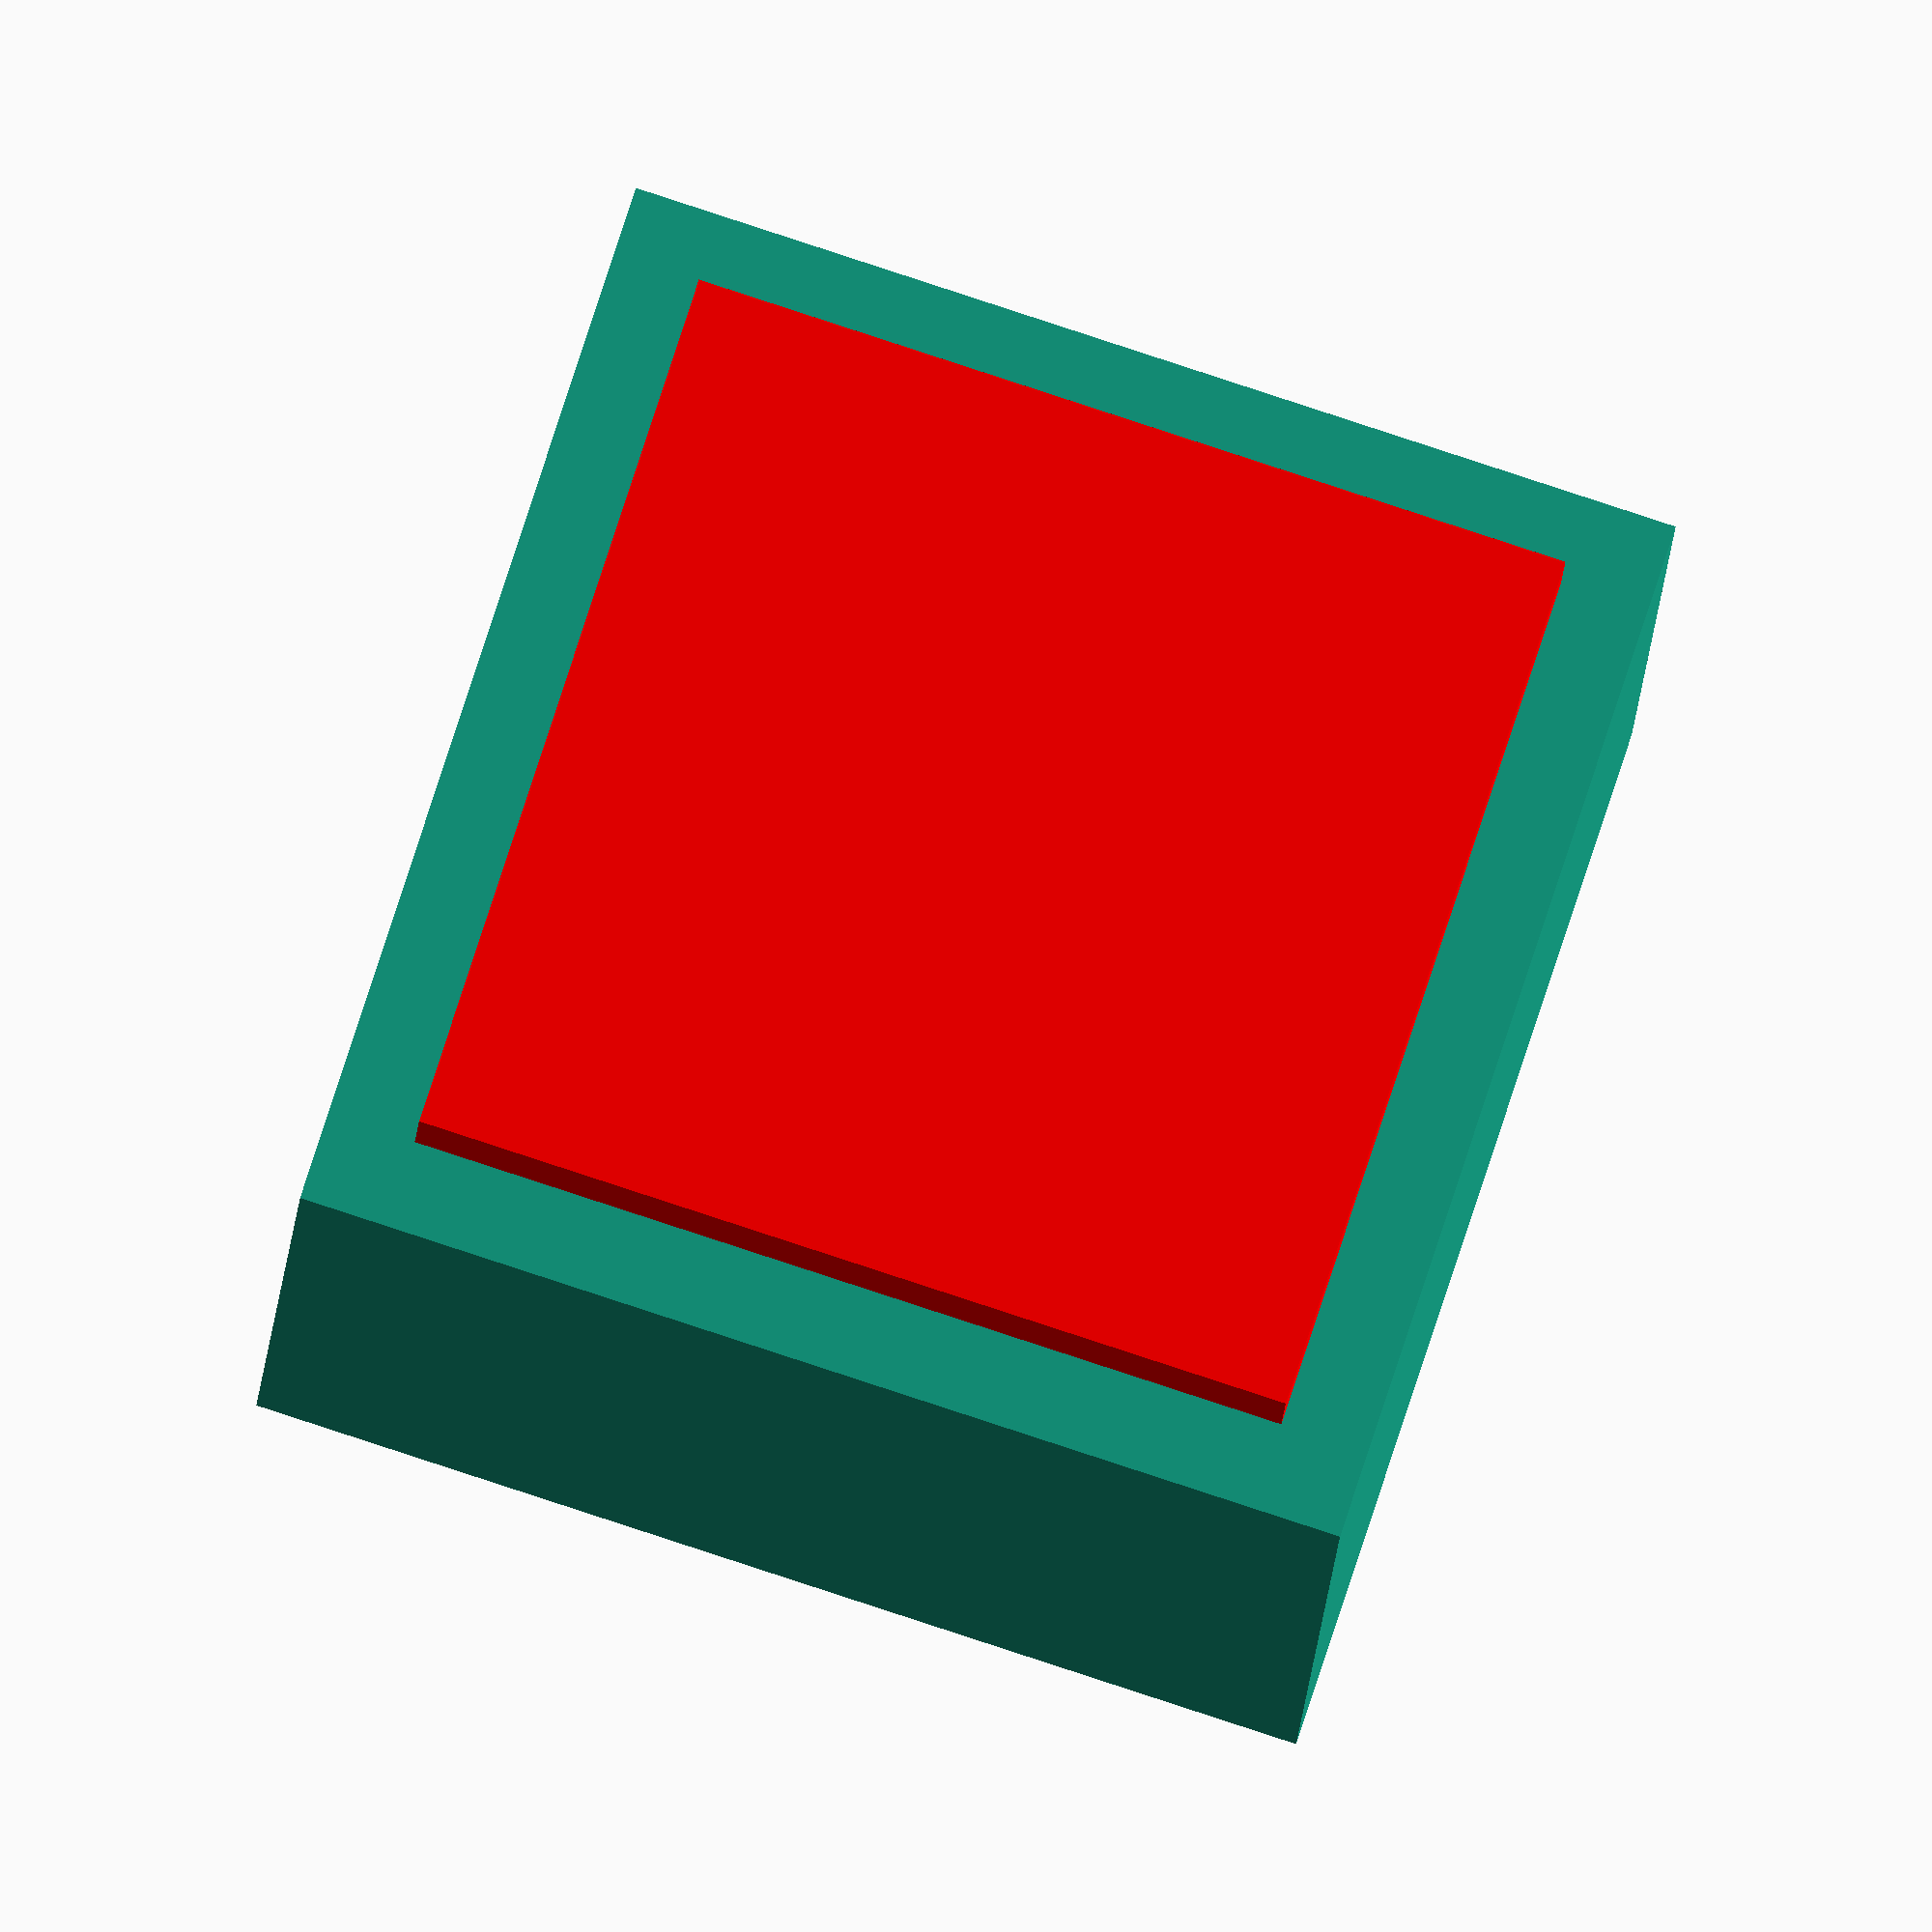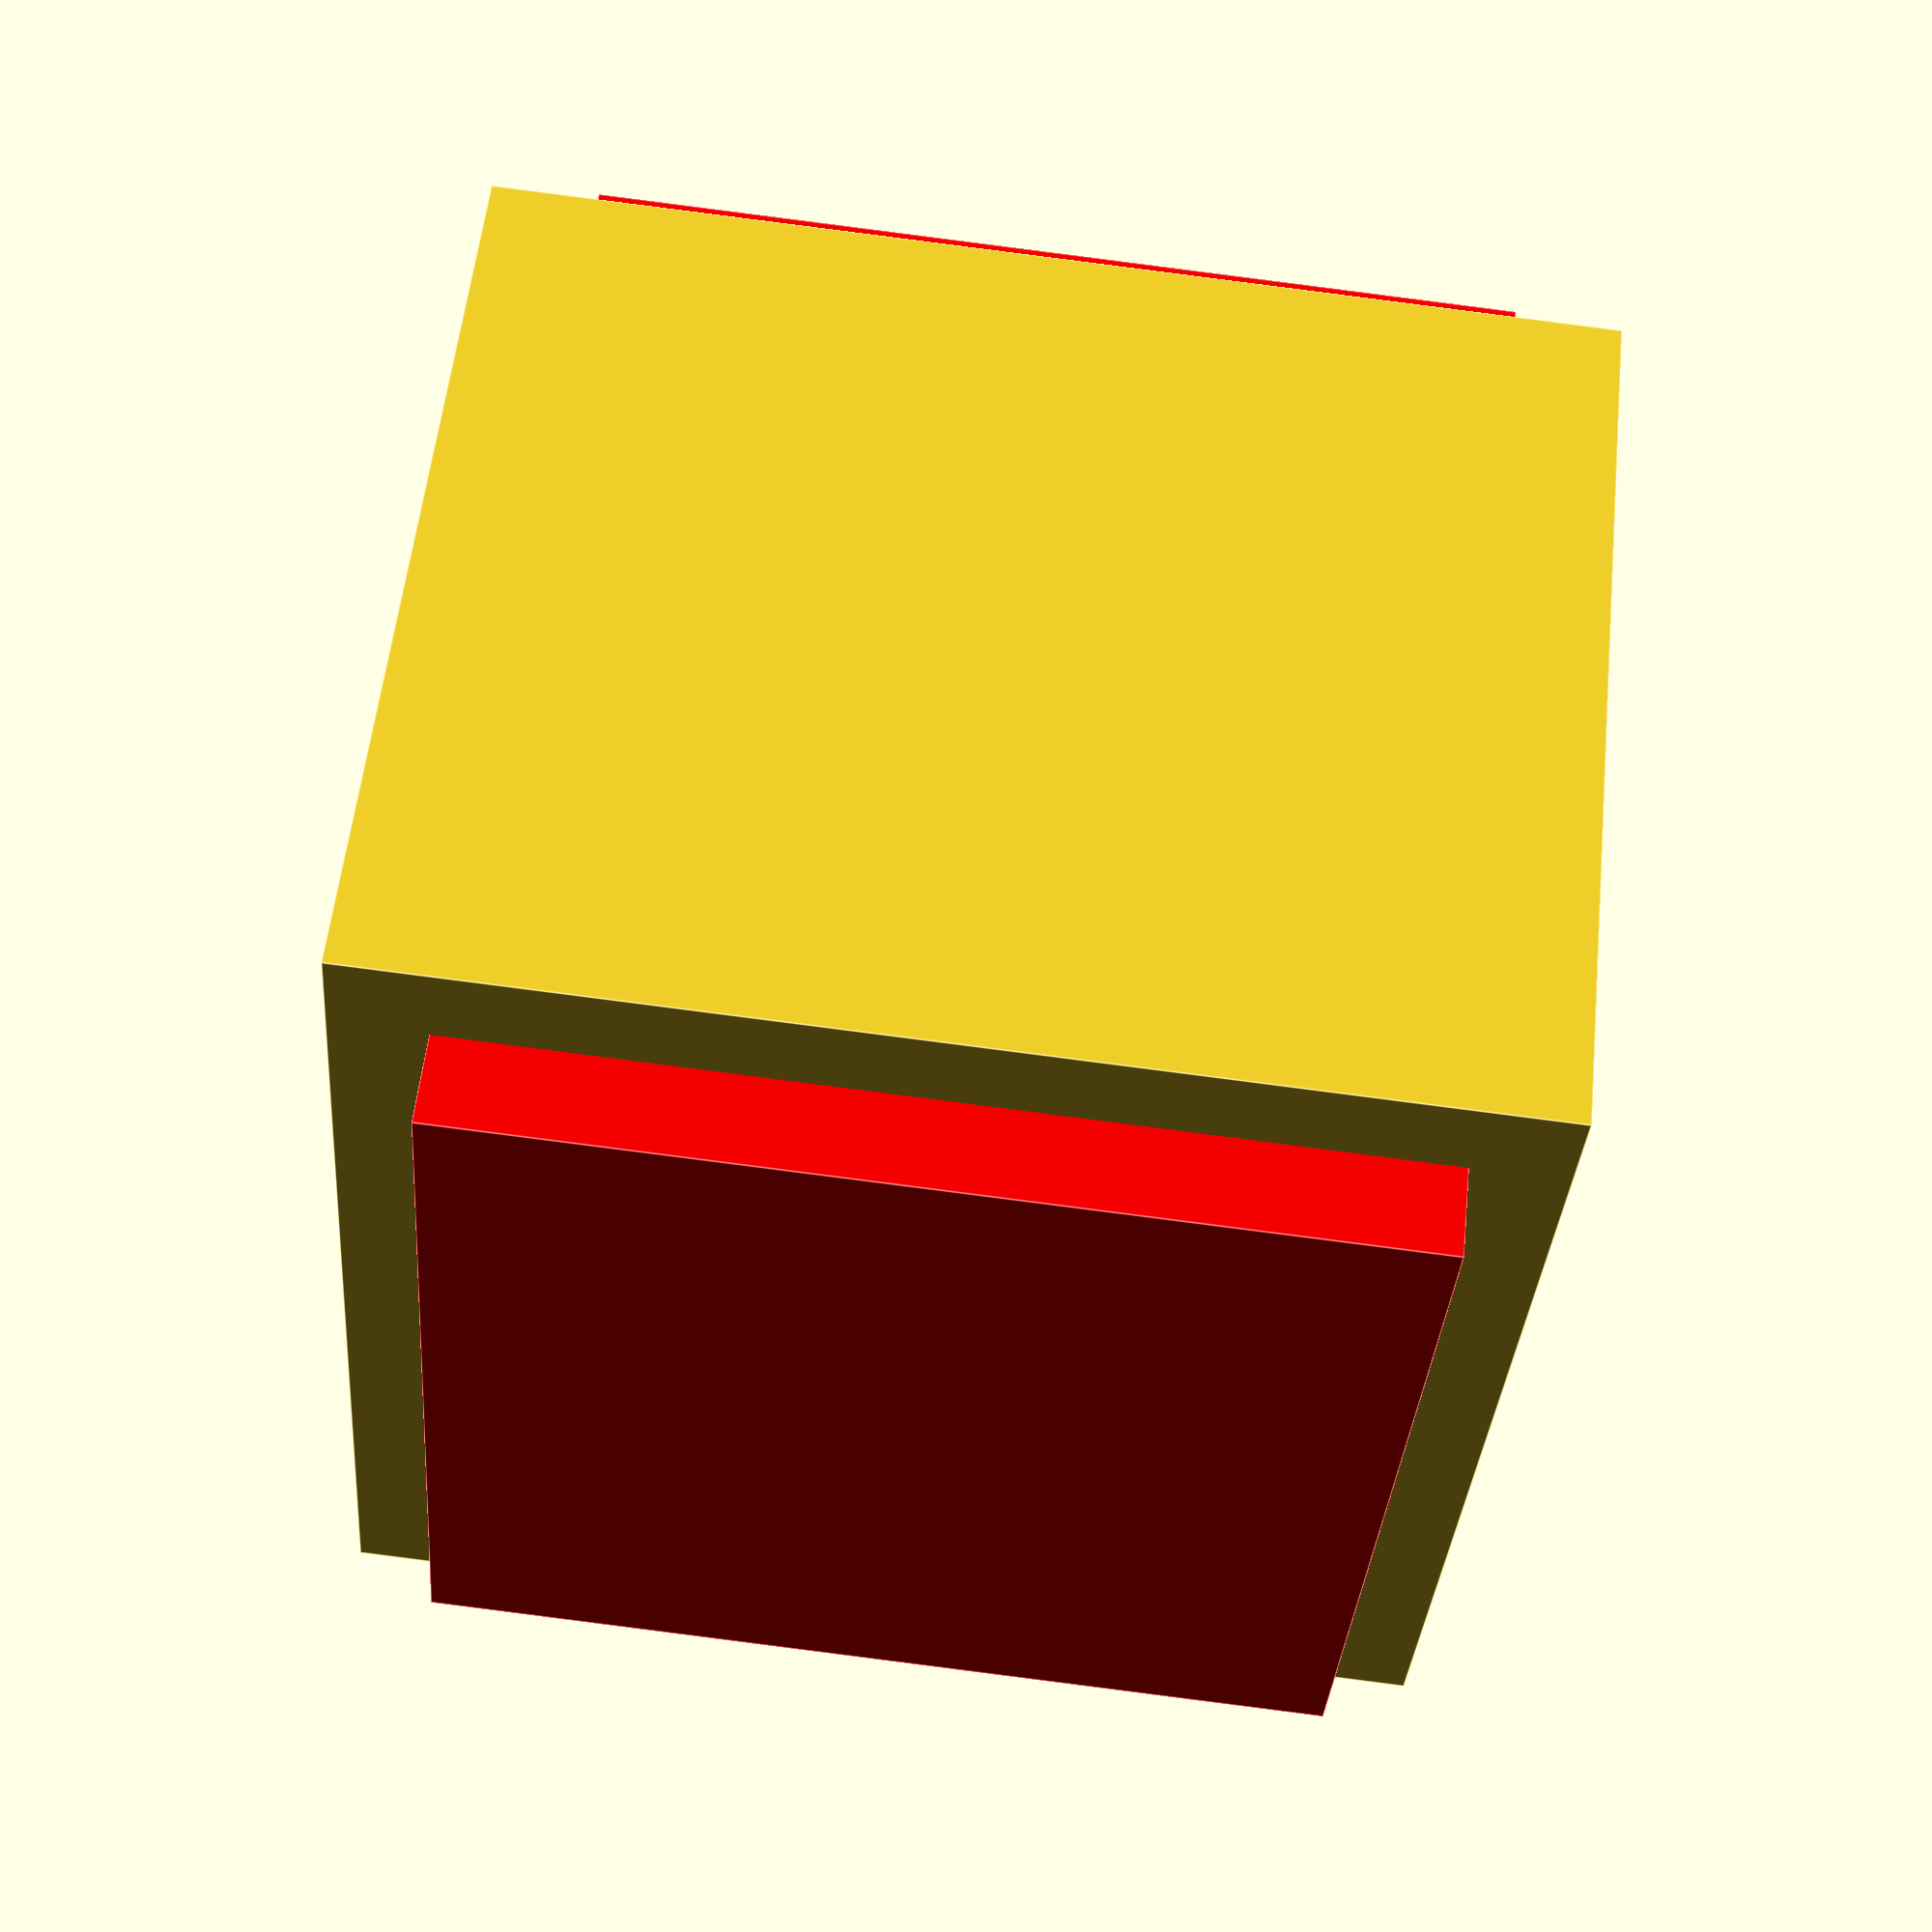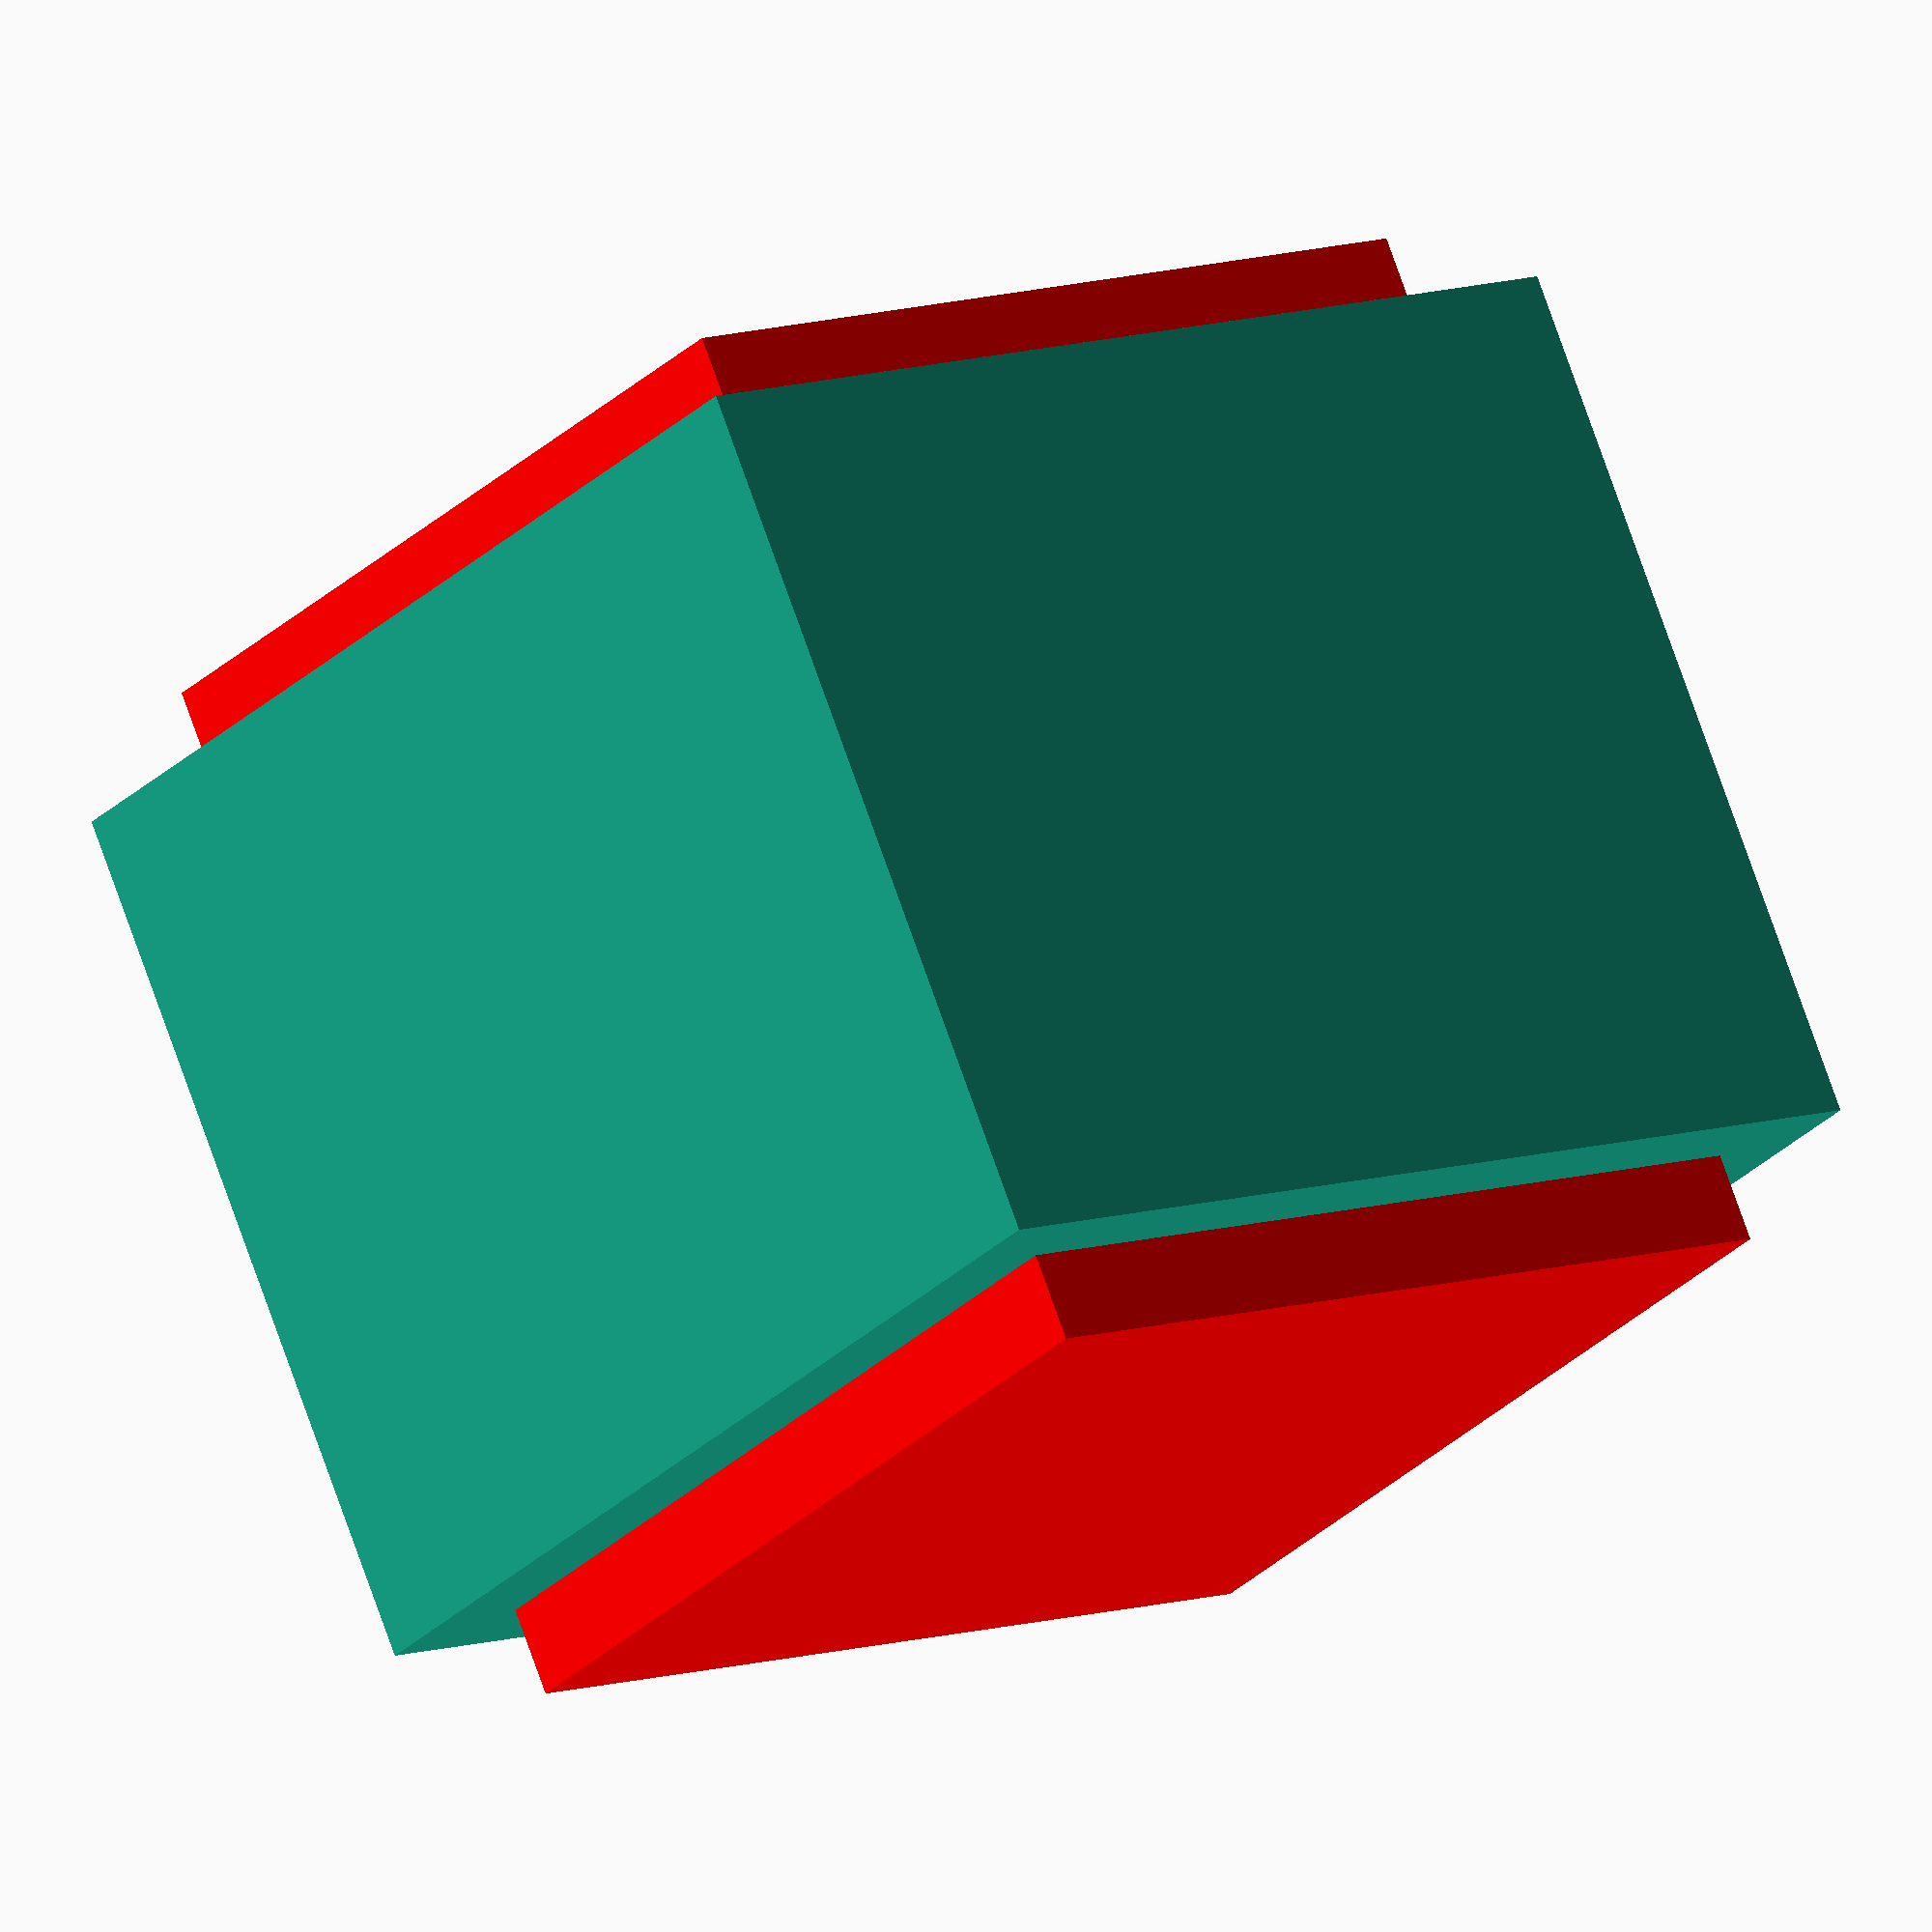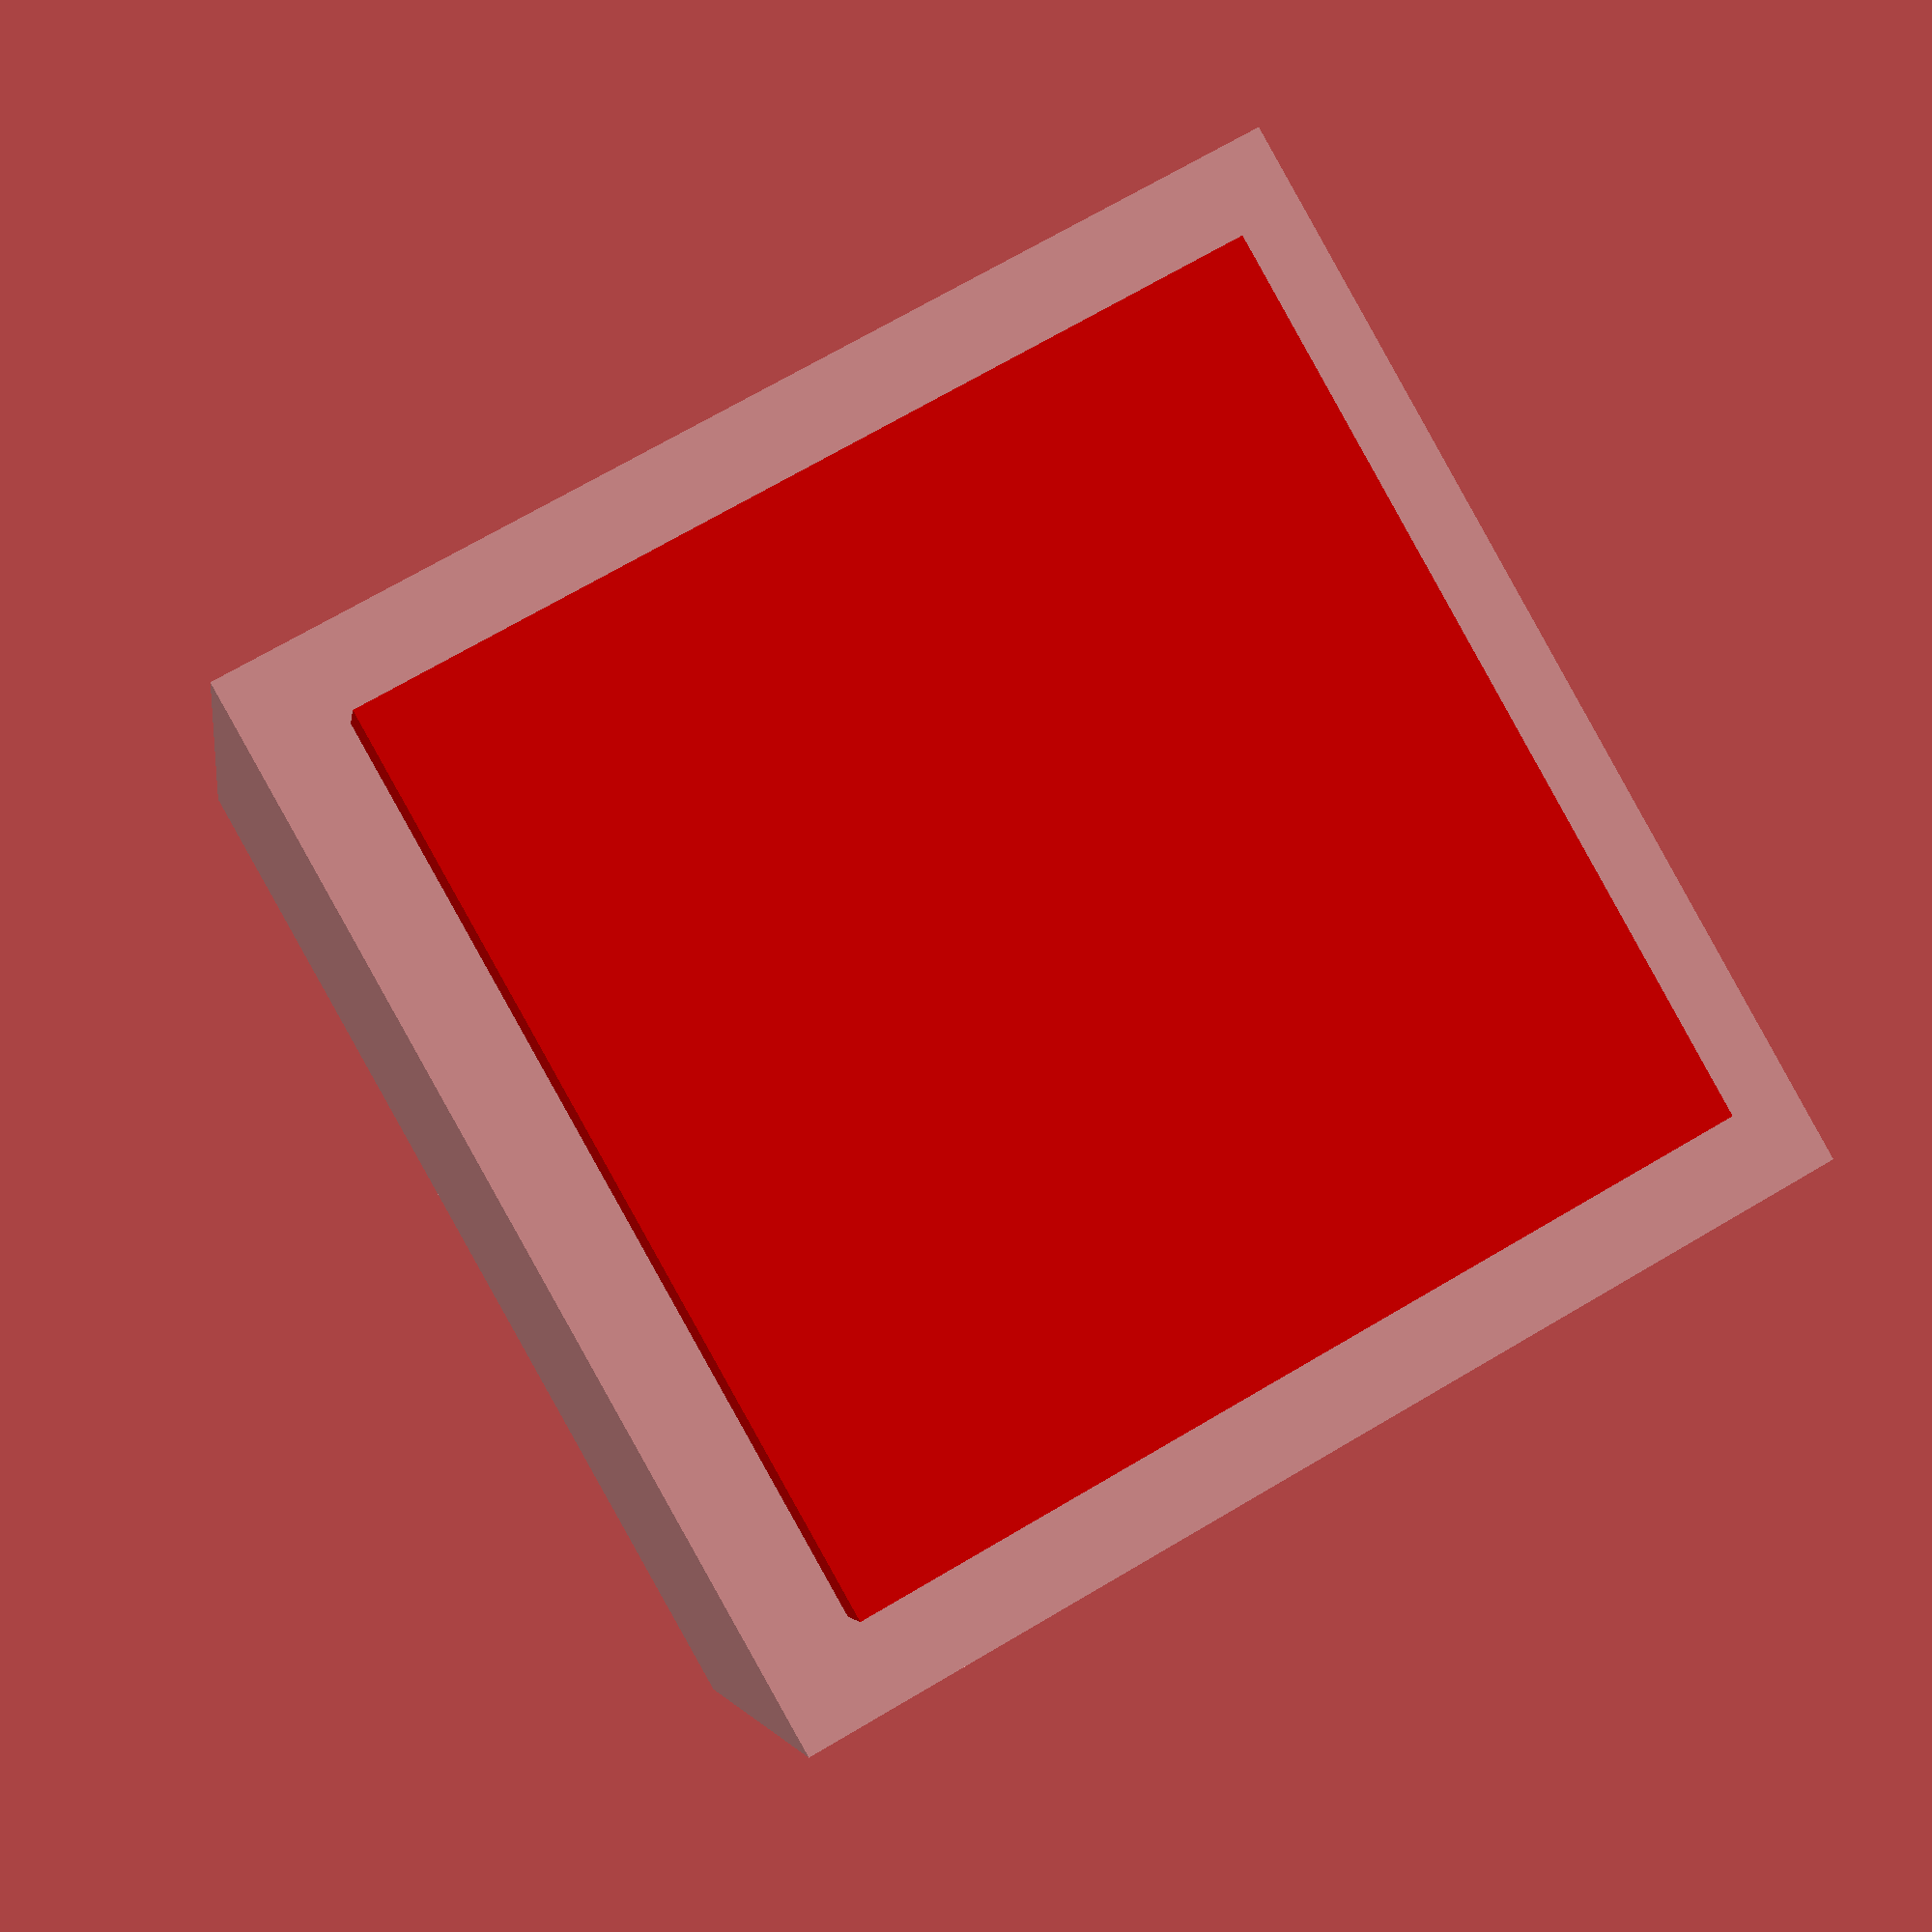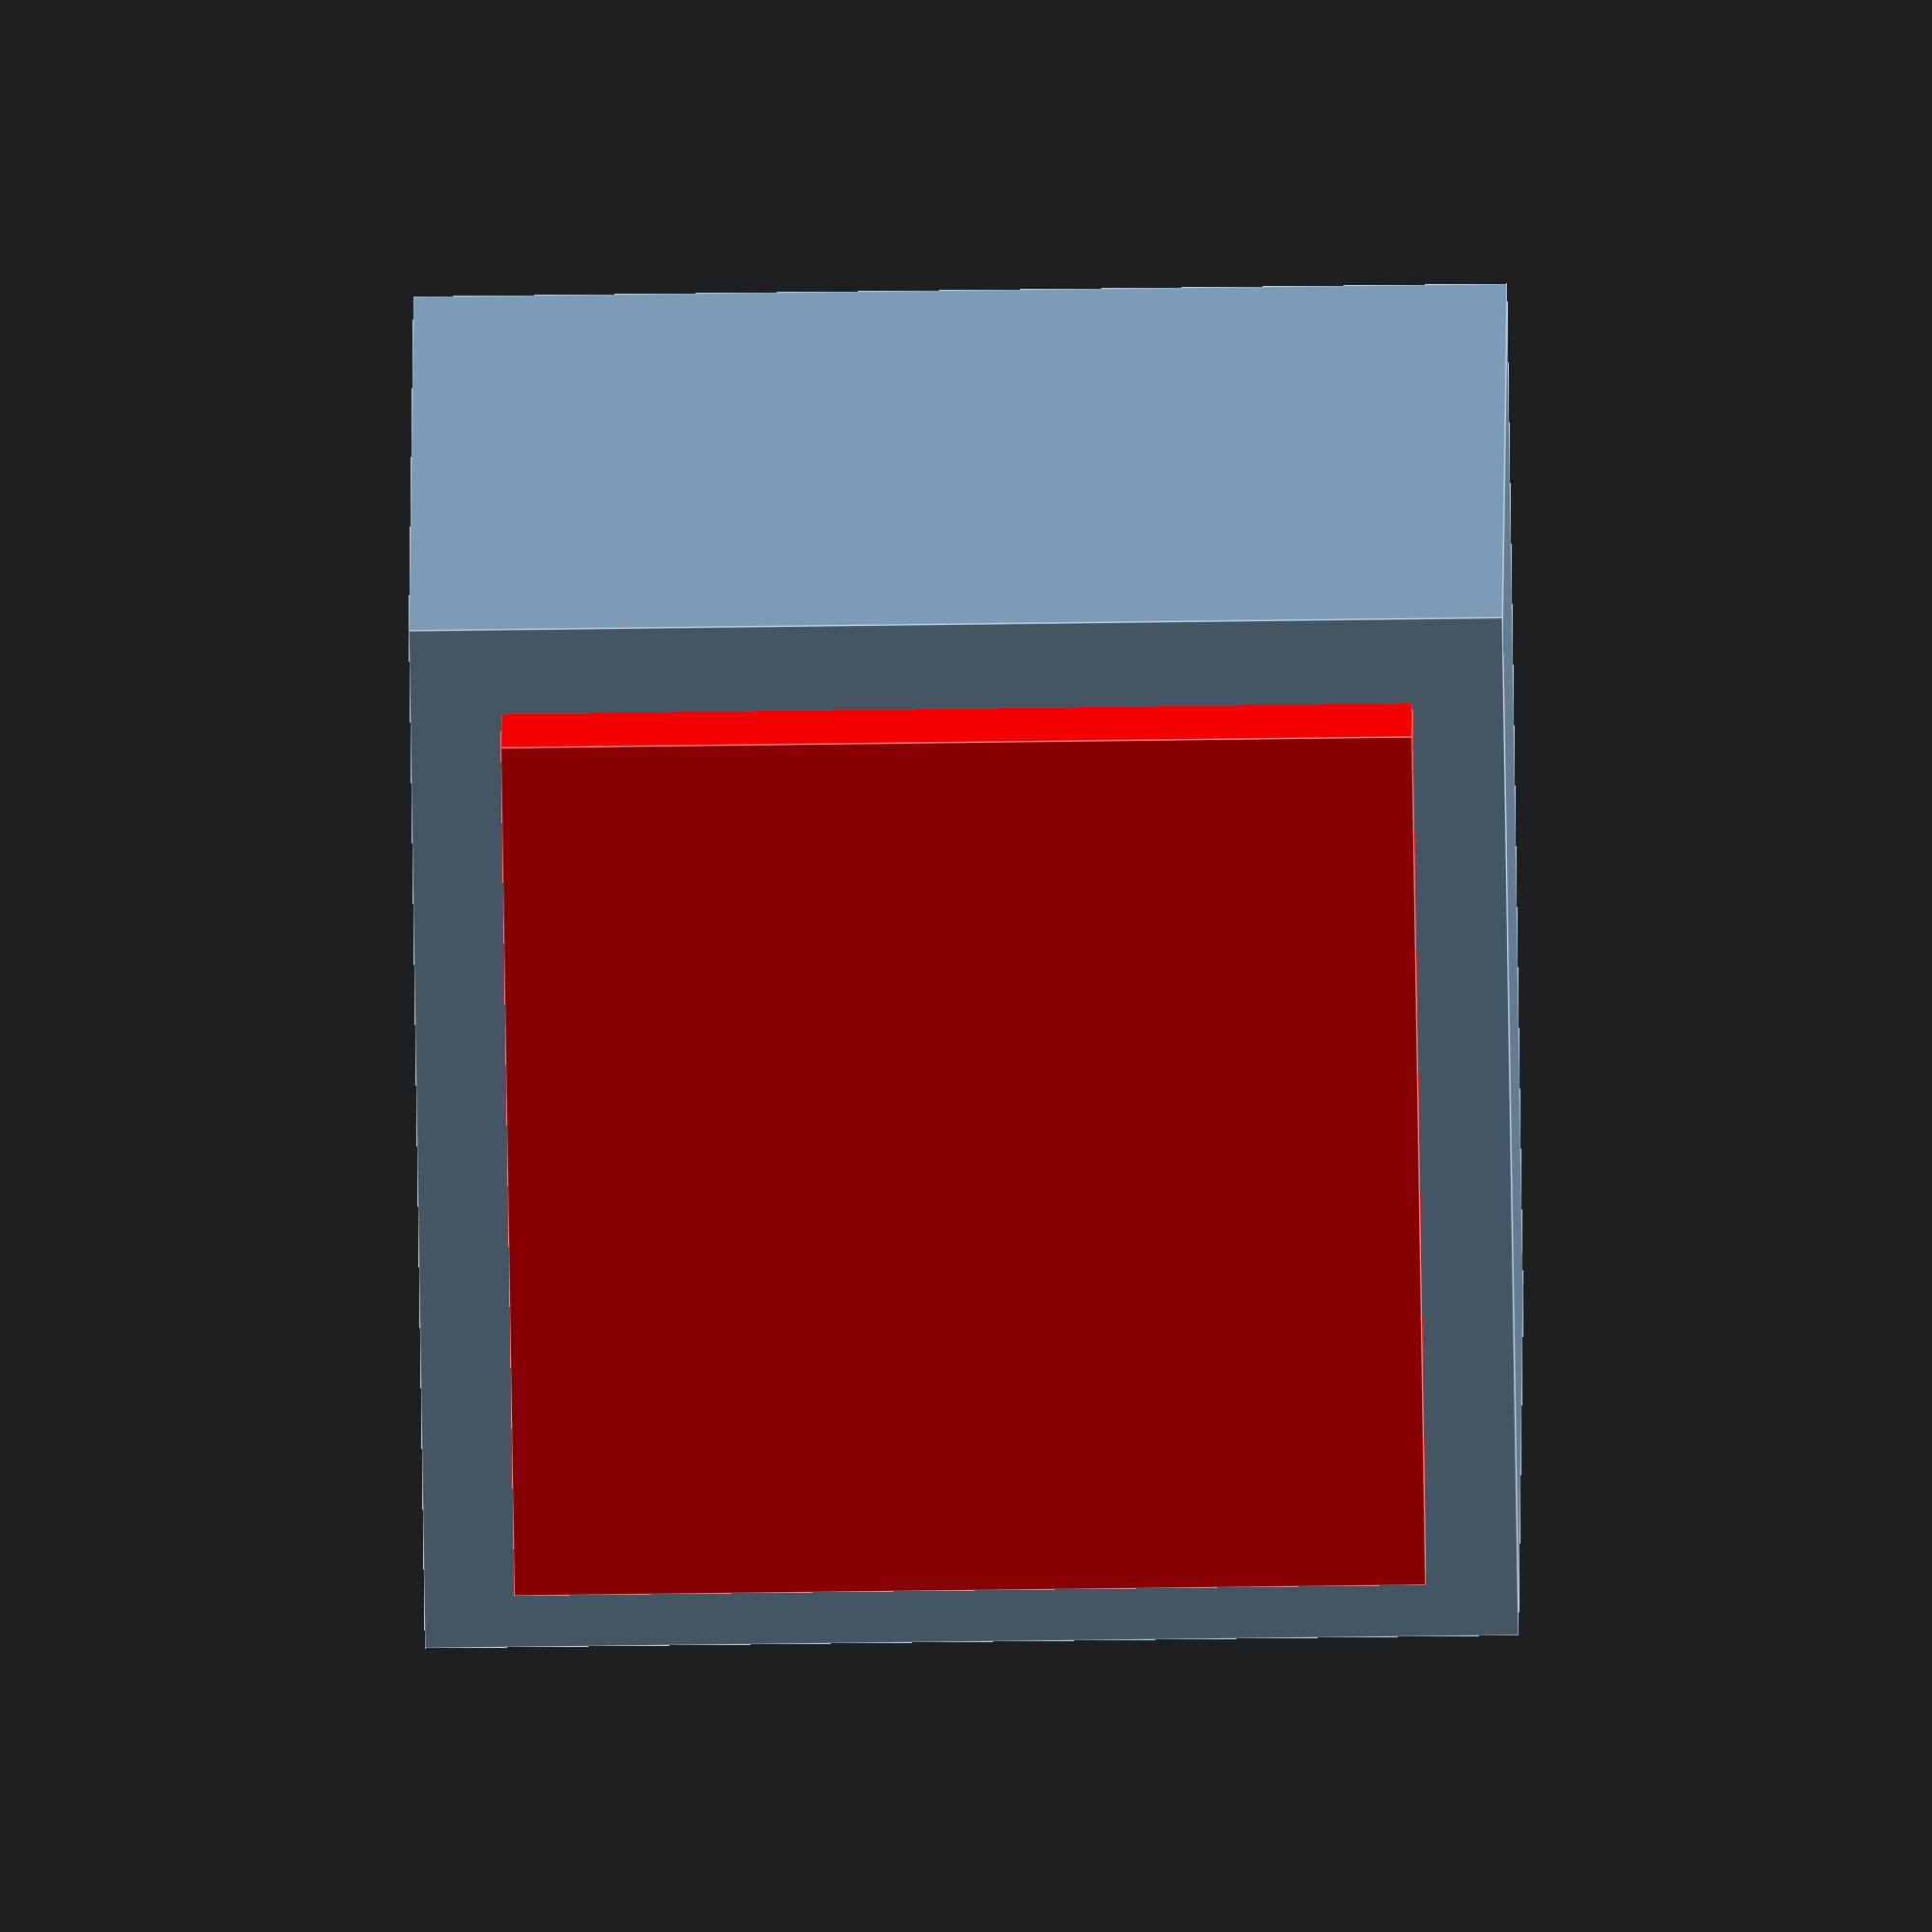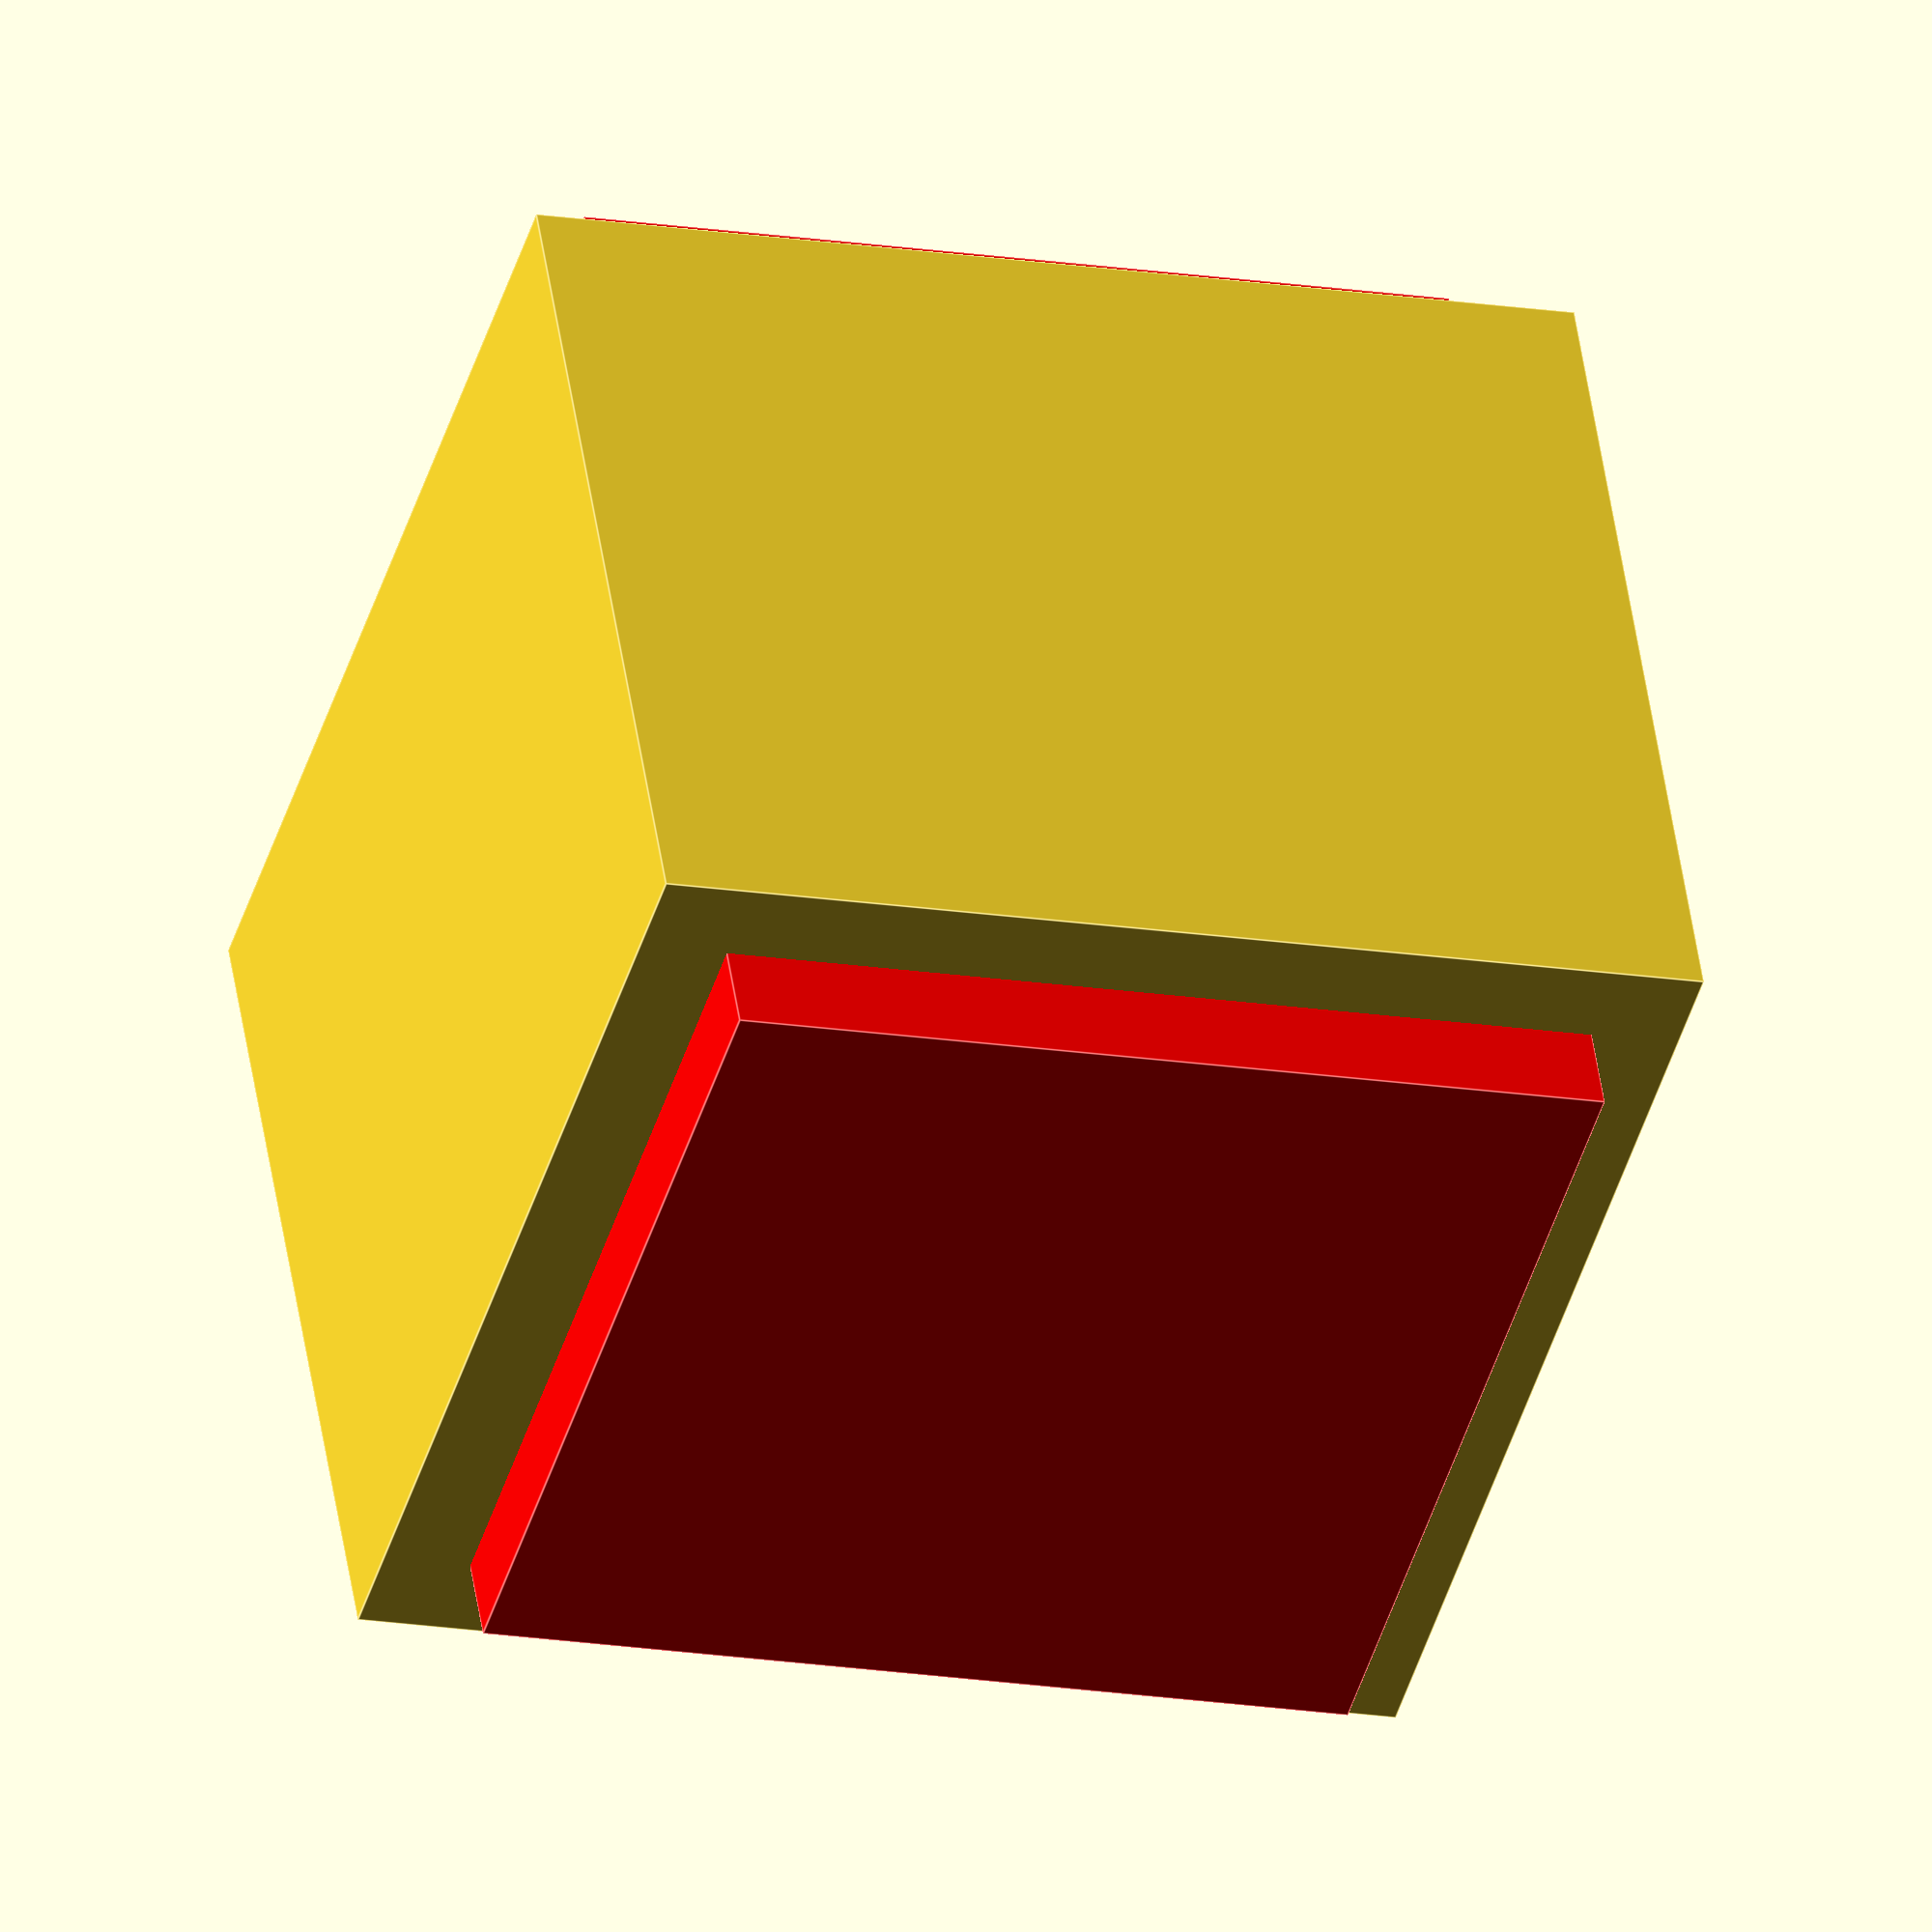
<openscad>
// Unit of length: Unit.MM
union()
{
   color(c = [1.0, 0.0, 0.0, 1.0])
   {
      translate(v = [-1.0, 0.0, 0.0])
      {
         cube(size = [12.0, 10.0, 10.0], center = false);
      }
   }
   translate(v = [0.0, -1.0, -1.0])
   {
      cube(size = [10.0, 12.0, 12.0], center = false);
   }
}

</openscad>
<views>
elev=94.7 azim=98.9 roll=251.9 proj=o view=solid
elev=269.7 azim=145.3 roll=97.3 proj=p view=edges
elev=28.3 azim=246.1 roll=325.2 proj=o view=wireframe
elev=90.0 azim=80.5 roll=29.1 proj=p view=wireframe
elev=49.4 azim=289.1 roll=270.9 proj=o view=edges
elev=196.5 azim=243.2 roll=108.4 proj=o view=edges
</views>
